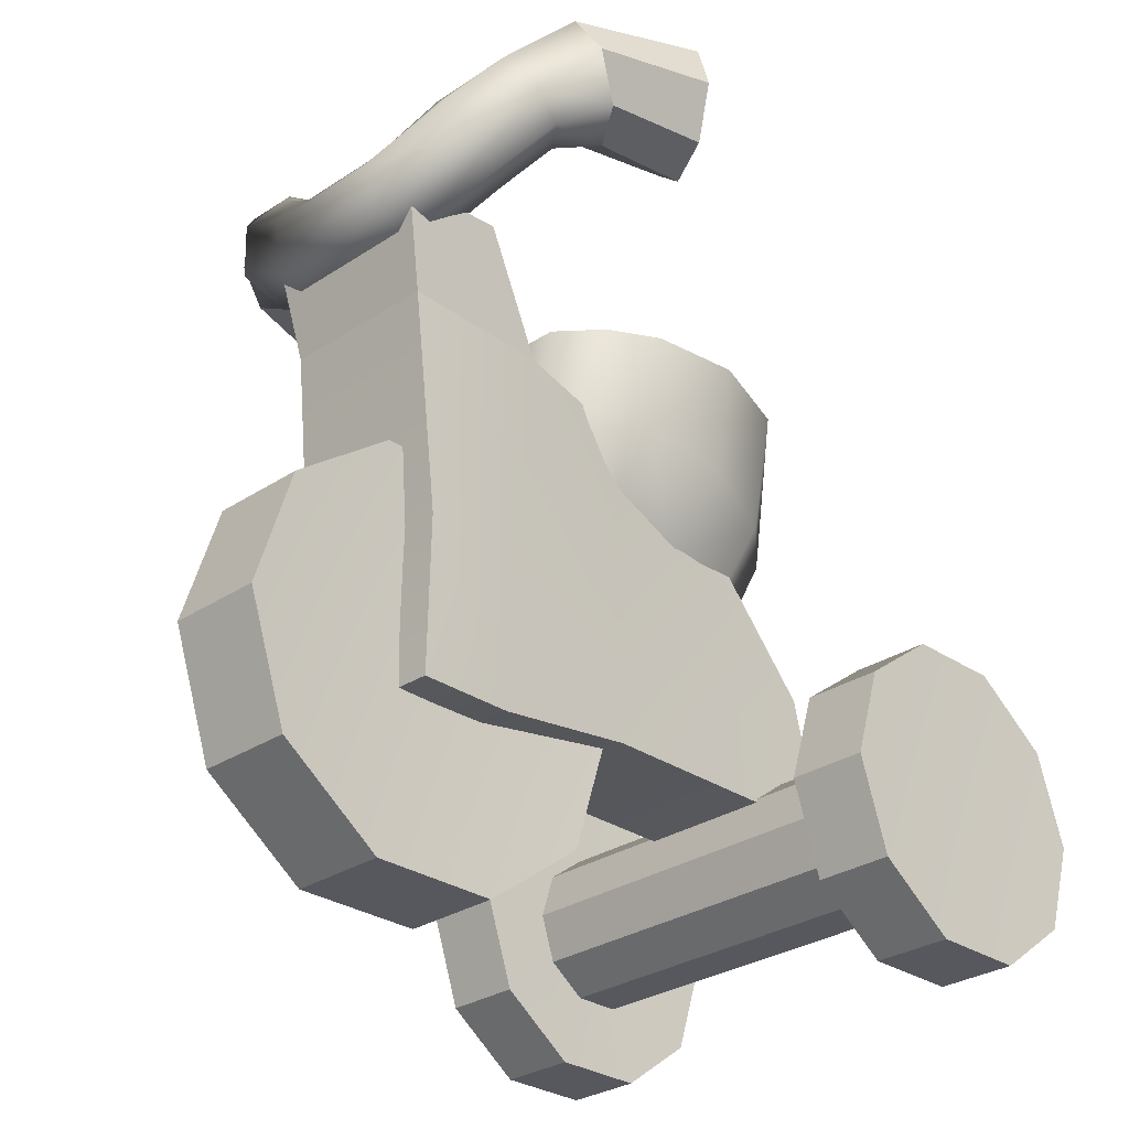
<metadata>
{"format":"obj","ext":"obj","renderer":"f3d","projection":"perspective","resolution":1024,"background":"white","views":[{"elev":-29.3,"azim":55.2,"up":"+Y"}]}
</metadata>
<code>
g bike_col
v 0.1727 -0.4735 -0.3584
v 0.2592 -0.4735 -0.3749
v 0.2427 -0.4087 -0.4608
v 0.1563 -0.4087 -0.4442
v 0.1563 -0.4087 -0.4442
v 0.2427 -0.4087 -0.4608
v 0.2366 -0.3048 -0.4929
v 0.1501 -0.3048 -0.4763
v 0.1501 -0.3048 -0.4763
v 0.2366 -0.3048 -0.4929
v 0.2431 -0.2016 -0.4588
v 0.1567 -0.2016 -0.4422
v 0.1567 -0.2016 -0.4422
v 0.2431 -0.2016 -0.4588
v 0.2598 -0.1385 -0.3717
v 0.1734 -0.1385 -0.3551
v 0.1734 -0.1385 -0.3551
v 0.2598 -0.1385 -0.3717
v 0.2803 -0.1395 -0.2648
v 0.1939 -0.1395 -0.2482
v 0.1939 -0.1395 -0.2482
v 0.2803 -0.1395 -0.2648
v 0.2968 -0.2044 -0.1789
v 0.2104 -0.2044 -0.1623
v 0.2104 -0.2044 -0.1623
v 0.2968 -0.2044 -0.1789
v 0.303 -0.3083 -0.1469
v 0.2165 -0.3083 -0.1303
v 0.2165 -0.3083 -0.1303
v 0.303 -0.3083 -0.1469
v 0.2964 -0.4115 -0.1809
v 0.21 -0.4115 -0.1643
v 0.21 -0.4115 -0.1643
v 0.2964 -0.4115 -0.1809
v 0.2797 -0.4746 -0.268
v 0.1933 -0.4746 -0.2514
v 0.1933 -0.4746 -0.2514
v 0.2797 -0.4746 -0.268
v 0.2592 -0.4735 -0.3749
v 0.1727 -0.4735 -0.3584
v 0.1709 -0.358 -0.3745
v -0.2739 -0.358 -0.2895
v -0.2656 -0.3906 -0.2462
v 0.1792 -0.3906 -0.3313
v 0.1678 -0.3056 -0.3906
v -0.277 -0.3056 -0.3056
v -0.2739 -0.358 -0.2895
v 0.1709 -0.358 -0.3745
v 0.1711 -0.2537 -0.3735
v -0.2737 -0.2537 -0.2885
v -0.277 -0.3056 -0.3056
v 0.1678 -0.3056 -0.3906
v 0.1795 -0.2219 -0.3296
v -0.2653 -0.2219 -0.2446
v -0.2737 -0.2537 -0.2885
v 0.1711 -0.2537 -0.3735
v 0.1899 -0.2224 -0.2758
v -0.255 -0.2224 -0.1907
v -0.2653 -0.2219 -0.2446
v 0.1795 -0.2219 -0.3296
v 0.1982 -0.2551 -0.2325
v -0.2467 -0.2551 -0.1475
v -0.255 -0.2224 -0.1907
v 0.1899 -0.2224 -0.2758
v 0.2013 -0.3074 -0.2164
v -0.2436 -0.3074 -0.1313
v -0.2467 -0.2551 -0.1475
v 0.1982 -0.2551 -0.2325
v 0.198 -0.3594 -0.2335
v -0.2468 -0.3594 -0.1485
v -0.2436 -0.3074 -0.1313
v 0.2013 -0.3074 -0.2164
v 0.1896 -0.3912 -0.2774
v -0.2553 -0.3912 -0.1924
v -0.2468 -0.3594 -0.1485
v 0.198 -0.3594 -0.2335
v 0.1792 -0.3906 -0.3313
v -0.2656 -0.3906 -0.2462
v -0.2553 -0.3912 -0.1924
v 0.1896 -0.3912 -0.2774
v -0.2696 -0.4735 -0.2738
v -0.2861 -0.4087 -0.3597
v -0.3725 -0.4087 -0.3431
v -0.3561 -0.4735 -0.2572
v -0.2861 -0.4087 -0.3597
v -0.2922 -0.3048 -0.3917
v -0.3787 -0.3048 -0.3751
v -0.3725 -0.4087 -0.3431
v -0.2922 -0.3048 -0.3917
v -0.2857 -0.2016 -0.3577
v -0.3722 -0.2016 -0.3411
v -0.3787 -0.3048 -0.3751
v -0.2857 -0.2016 -0.3577
v -0.269 -0.1385 -0.2706
v -0.3554 -0.1385 -0.254
v -0.3722 -0.2016 -0.3411
v -0.269 -0.1385 -0.2706
v -0.2485 -0.1395 -0.1636
v -0.3349 -0.1395 -0.147
v -0.3554 -0.1385 -0.254
v -0.2485 -0.1395 -0.1636
v -0.232 -0.2044 -0.07776
v -0.3185 -0.2044 -0.06117
v -0.3349 -0.1395 -0.147
v -0.232 -0.2044 -0.07776
v -0.2258 -0.3083 -0.04572
v -0.3123 -0.3083 -0.02913
v -0.3185 -0.2044 -0.06117
v -0.2258 -0.3083 -0.04572
v -0.2324 -0.4115 -0.07976
v -0.3188 -0.4115 -0.06317
v -0.3123 -0.3083 -0.02913
v -0.2324 -0.4115 -0.07976
v -0.2491 -0.4746 -0.1669
v -0.3356 -0.4746 -0.1503
v -0.3188 -0.4115 -0.06317
v -0.2491 -0.4746 -0.1669
v -0.2696 -0.4735 -0.2738
v -0.3561 -0.4735 -0.2572
v -0.3356 -0.4746 -0.1503
v 0.1402 -0.4798 0.3189
v 0.112 -0.4783 0.1723
v 0.002868 -0.4783 0.1933
v 0.03099 -0.4798 0.3398
v 0.1631 -0.3933 0.4383
v 0.1402 -0.4798 0.3189
v 0.03099 -0.4798 0.3398
v 0.0539 -0.3933 0.4592
v 0.172 -0.2518 0.4849
v 0.1631 -0.3933 0.4383
v 0.0539 -0.3933 0.4592
v 0.06285 -0.2518 0.5059
v 0.1636 -0.1094 0.441
v 0.172 -0.2518 0.4849
v 0.06285 -0.2518 0.5059
v 0.05442 -0.1094 0.462
v 0.141 -0.02055 0.3233
v 0.1636 -0.1094 0.441
v 0.05442 -0.1094 0.462
v 0.03184 -0.02055 0.3442
v 0.1129 -0.01908 0.1767
v 0.141 -0.02055 0.3233
v 0.03184 -0.02055 0.3442
v 0.003719 -0.01908 0.1977
v 0.08997 -0.1056 0.05734
v 0.1129 -0.01908 0.1767
v 0.003719 -0.01908 0.1977
v -0.01919 -0.1056 0.07828
v 0.08102 -0.2471 0.01068
v 0.08997 -0.1056 0.05734
v -0.01919 -0.1056 0.07828
v -0.02814 -0.2471 0.03162
v 0.08945 -0.3894 0.05459
v 0.08102 -0.2471 0.01068
v -0.02814 -0.2471 0.03162
v -0.01972 -0.3894 0.07554
v 0.112 -0.4783 0.1723
v 0.08945 -0.3894 0.05459
v -0.01972 -0.3894 0.07554
v 0.002868 -0.4783 0.1933
v 0.03408 -0.1006 -0.2892
v 0.0916 0.1318 0.0106
v 0.05837 0.0437 -0.1626
v 0.1117 -0.1054 0.0106
v 0.1453 0.1402 0.1485
v 0.1032 -0.261 0.004634
v 0.04241 -0.2587 -0.3119
v 0.1509 -0.1076 0.1776
v 0.1776 0.1455 0.3168
v 0.1434 -0.2885 0.1767
v 0.1719 -0.1091 0.2873
v 0.1645 -0.289 0.2864
v 0.1864 0.2593 0.2299
v -0.04491 0.2593 0.2743
v -0.03686 0.1402 0.1834
v 0.1453 0.1402 0.1485
v 0.1776 0.1455 0.3168
v 0.1948 0.2646 0.3411
v 0.1864 0.2593 0.2299
v 0.1453 0.1402 0.1485
v 0.1719 -0.1091 0.2873
v 0.1645 -0.289 0.2864
v -0.006863 -0.289 0.3205
v -0.01771 -0.1091 0.3223
v 0.1776 0.1455 0.3168
v -0.004569 0.1455 0.3517
v 0.0916 0.1318 0.0106
v 0.1453 0.1402 0.1485
v -0.03686 0.1402 0.1834
v -0.03801 0.1318 0.03546
v 0.05837 0.0437 -0.1626
v 0.0916 0.1318 0.0106
v -0.03801 0.1318 0.03546
v -0.07123 0.0437 -0.1377
v 0.03408 -0.1006 -0.2892
v 0.05837 0.0437 -0.1626
v -0.07123 0.0437 -0.1377
v -0.09553 -0.1006 -0.2644
v -0.09553 -0.1006 -0.2644
v -0.07123 0.0437 -0.1377
v -0.03801 0.1318 0.03546
v -0.05468 -0.1054 0.03546
v -0.03686 0.1402 0.1834
v -0.04592 -0.261 0.03878
v -0.1067 -0.2587 -0.2778
v -0.03875 -0.1076 0.2126
v -0.004569 0.1455 0.3517
v -0.02791 -0.2885 0.2108
v -0.01771 -0.1091 0.3223
v -0.006863 -0.289 0.3205
v 0.1864 0.2593 0.2299
v 0.1948 0.2646 0.3411
v -0.01153 0.2646 0.3806
v -0.04491 0.2593 0.2743
v 0.1948 0.2646 0.3411
v 0.1776 0.1455 0.3168
v -0.004569 0.1455 0.3517
v -0.01153 0.2646 0.3806
v -0.004569 0.1455 0.3517
v -0.03686 0.1402 0.1834
v -0.04491 0.2593 0.2743
v -0.01153 0.2646 0.3806
v 0.04241 -0.2587 -0.3119
v 0.03408 -0.1006 -0.2892
v -0.09553 -0.1006 -0.2644
v -0.1067 -0.2587 -0.2778
v -0.1067 -0.2587 -0.2778
v 0.1032 -0.261 0.004634
v 0.04241 -0.2587 -0.3119
v -0.04592 -0.261 0.03878
v 0.1434 -0.2885 0.1767
v -0.02791 -0.2885 0.2108
v -0.02791 -0.2885 0.2108
v 0.1645 -0.289 0.2864
v -0.006863 -0.289 0.3205
v -0.3188 -0.4115 -0.06317
v -0.3356 -0.4746 -0.1503
v -0.3424 -0.3065 -0.2027
v -0.3123 -0.3083 -0.02913
v -0.3561 -0.4735 -0.2572
v -0.3185 -0.2044 -0.06117
v -0.3725 -0.4087 -0.3431
v -0.3349 -0.1395 -0.147
v -0.3787 -0.3048 -0.3751
v -0.3554 -0.1385 -0.254
v -0.3722 -0.2016 -0.3411
v 0.2964 -0.4115 -0.1809
v 0.2666 -0.3065 -0.3193
v 0.2797 -0.4746 -0.268
v 0.303 -0.3083 -0.1469
v 0.2592 -0.4735 -0.3749
v 0.2968 -0.2044 -0.1789
v 0.2427 -0.4087 -0.4608
v 0.2803 -0.1395 -0.2648
v 0.2366 -0.3048 -0.4929
v 0.2598 -0.1385 -0.3717
v 0.2431 -0.2016 -0.4588
v 0.0539 -0.3933 0.4592
v 0.03099 -0.4798 0.3398
v 0.02757 -0.2494 0.2668
v 0.06285 -0.2518 0.5059
v 0.002868 -0.4783 0.1933
v 0.05442 -0.1094 0.462
v -0.01972 -0.3894 0.07554
v 0.03184 -0.02055 0.3442
v -0.02814 -0.2471 0.03162
v 0.003719 -0.01908 0.1977
v -0.01919 -0.1056 0.07828
v 0.1631 -0.3933 0.4383
v 0.1163 -0.2494 0.2498
v 0.1402 -0.4798 0.3189
v 0.172 -0.2518 0.4849
v 0.112 -0.4783 0.1723
v 0.1636 -0.1094 0.441
v 0.08945 -0.3894 0.05459
v 0.141 -0.02055 0.3233
v 0.08102 -0.2471 0.01068
v 0.1129 -0.01908 0.1767
v 0.08997 -0.1056 0.05734
v -0.2491 -0.4746 -0.1669
v -0.2468 -0.3594 -0.1485
v -0.2553 -0.3912 -0.1924
v -0.2324 -0.4115 -0.07976
v -0.2696 -0.4735 -0.2738
v -0.2436 -0.3074 -0.1313
v -0.2656 -0.3906 -0.2462
v -0.2258 -0.3083 -0.04572
v -0.2861 -0.4087 -0.3597
v -0.2467 -0.2551 -0.1475
v -0.2739 -0.358 -0.2895
v -0.232 -0.2044 -0.07776
v -0.2922 -0.3048 -0.3917
v -0.255 -0.2224 -0.1907
v -0.277 -0.3056 -0.3056
v -0.2485 -0.1395 -0.1636
v -0.2857 -0.2016 -0.3577
v -0.2653 -0.2219 -0.2446
v -0.2737 -0.2537 -0.2885
v -0.269 -0.1385 -0.2706
v 0.1933 -0.4746 -0.2514
v 0.1896 -0.3912 -0.2774
v 0.198 -0.3594 -0.2335
v 0.21 -0.4115 -0.1643
v 0.1727 -0.4735 -0.3584
v 0.2013 -0.3074 -0.2164
v 0.1792 -0.3906 -0.3313
v 0.2165 -0.3083 -0.1303
v 0.1563 -0.4087 -0.4442
v 0.1982 -0.2551 -0.2325
v 0.1709 -0.358 -0.3745
v 0.2104 -0.2044 -0.1623
v 0.1501 -0.3048 -0.4763
v 0.1899 -0.2224 -0.2758
v 0.1678 -0.3056 -0.3906
v 0.1939 -0.1395 -0.2482
v 0.1567 -0.2016 -0.4422
v 0.1795 -0.2219 -0.3296
v 0.1711 -0.2537 -0.3735
v 0.1734 -0.1385 -0.3551
v 0.2392 0.4491 0.04128
v 0.3004 0.4068 0.04159
v 0.2942 0.4808 0.05783
v 0.2942 0.4808 0.05783
v 0.3004 0.4068 0.04159
v 0.3532 0.4602 0.07453
v 0.3532 0.4602 0.07453
v 0.3004 0.4068 0.04159
v 0.3768 0.3981 0.07952
v 0.3768 0.3981 0.07952
v 0.3004 0.4068 0.04159
v 0.3423 0.3446 0.06821
v 0.3423 0.3446 0.06821
v 0.3004 0.4068 0.04159
v 0.2817 0.3372 0.05165
v 0.2817 0.3372 0.05165
v 0.3004 0.4068 0.04159
v 0.2317 0.3817 0.03906
v 0.2317 0.3817 0.03906
v 0.3004 0.4068 0.04159
v 0.2392 0.4491 0.04128
v -0.1738 0.4491 0.1294
v -0.2187 0.4808 0.1651
v -0.2305 0.4068 0.1523
v -0.2187 0.4808 0.1651
v -0.2673 0.4602 0.2025
v -0.2305 0.4068 0.1523
v -0.2673 0.4602 0.2025
v -0.2874 0.3981 0.2159
v -0.2305 0.4068 0.1523
v -0.2874 0.3981 0.2159
v -0.2596 0.3446 0.1926
v -0.2305 0.4068 0.1523
v -0.2596 0.3446 0.1926
v -0.2094 0.3372 0.1548
v -0.2305 0.4068 0.1523
v -0.2094 0.3372 0.1548
v -0.1676 0.3817 0.1246
v -0.2305 0.4068 0.1523
v -0.1676 0.3817 0.1246
v -0.1738 0.4491 0.1294
v -0.2305 0.4068 0.1523
v 0.02657 0.2245 -0.2675
v -0.0805 0.2245 -0.2469
v -0.0673 0.07096 -0.2391
v 0.01719 0.07096 -0.2553
v -0.0355 -0.03499 -0.2048
v 0.0003656 -0.03499 -0.2117
v 0.03799 -0.01951 -0.171
v 0.09071 0.2272 -0.2215
v 0.07873 0.07987 -0.206
v 0.07007 0.009253 -0.08815
v 0.131 0.0985 -0.1108
v 0.1404 0.1178 -0.01043
v 0.1423 0.2321 -0.1244
v 0.08456 0.0375 -0.003534
v 0.144 0.2366 -0.02575
v 0.0767 0.05279 0.04528
v 0.1212 0.239 0.03288
v 0.1158 0.129 0.05186
v 0.07944 0.2409 0.08065
v 0.05474 0.06333 0.08207
v 0.08071 0.1373 0.0988
v -0.0007787 0.2409 0.09604
v 0.004757 0.1373 0.1134
v 0.0227 0.06333 0.08822
v 0.09071 0.2272 -0.2215
v 0.1212 0.239 0.03288
v 0.07944 0.2409 0.08065
v 0.02657 0.2245 -0.2675
v 0.1423 0.2321 -0.1244
v 0.144 0.2366 -0.02575
v 0.1212 0.239 0.03288
v 0.09071 0.2272 -0.2215
v 0.0003656 -0.03499 -0.2117
v -0.0355 -0.03499 -0.2048
v 0.0227 0.06333 0.08822
v 0.05474 0.06333 0.08207
v 0.0003656 -0.03499 -0.2117
v 0.05474 0.06333 0.08207
v 0.0767 0.05279 0.04528
v 0.03799 -0.01951 -0.171
v 0.07007 0.009253 -0.08815
v 0.03799 -0.01951 -0.171
v 0.0767 0.05279 0.04528
v 0.08456 0.0375 -0.003534
v -0.1231 0.2272 -0.1805
v -0.0673 0.07096 -0.2391
v -0.0805 0.2245 -0.2469
v -0.1062 0.07987 -0.1705
v -0.05539 -0.01951 -0.153
v -0.0355 -0.03499 -0.2048
v -0.05455 0.009253 -0.06424
v -0.1195 0.0985 -0.06277
v -0.09114 0.1178 0.034
v -0.135 0.2321 -0.0712
v -0.0367 0.0375 0.01973
v -0.1001 0.2366 0.02109
v -0.01132 0.05279 0.06216
v -0.05723 0.239 0.06711
v -0.0452 0.129 0.08275
v 0.0227 0.06333 0.08822
v -0.0007787 0.2409 0.09604
v 0.004757 0.1373 0.1134
v 0.02657 0.2245 -0.2675
v 0.07944 0.2409 0.08065
v -0.0007787 0.2409 0.09604
v -0.0805 0.2245 -0.2469
v -0.1231 0.2272 -0.1805
v -0.0805 0.2245 -0.2469
v -0.0007787 0.2409 0.09604
v -0.05723 0.239 0.06711
v -0.135 0.2321 -0.0712
v -0.1231 0.2272 -0.1805
v -0.05723 0.239 0.06711
v -0.1001 0.2366 0.02109
v -0.0355 -0.03499 -0.2048
v -0.05539 -0.01951 -0.153
v -0.01132 0.05279 0.06216
v 0.0227 0.06333 0.08822
v -0.05455 0.009253 -0.06424
v -0.0367 0.0375 0.01973
v -0.01132 0.05279 0.06216
v -0.05539 -0.01951 -0.153
v 0.2772 0.3455 0.1504
v 0.2949 0.3311 0.2227
v 0.3313 0.3541 0.1742
v 0.2542 0.3346 0.1997
v 0.2244 0.3822 0.148
v 0.254 0.2728 0.2723
v 0.2125 0.3681 0.2073
v 0.2207 0.4414 0.1724
v 0.2182 0.2856 0.2426
v 0.1636 0.2147 0.3251
v 0.2077 0.4068 0.2426
v 0.1831 0.329 0.2444
v 0.1437 0.2337 0.2864
v 0.01572 0.2337 0.3109
v 0.01154 0.2147 0.3543
v 0.02787 0.2834 0.2953
v 0.1266 0.2834 0.2764
v 0.03862 0.3244 0.3259
v 0.1811 0.3678 0.2803
v 0.1279 0.3244 0.3088
v 0.03875 0.3229 0.3768
v 0.1466 0.3229 0.3561
v 0.02939 0.2852 0.4097
v 0.2121 0.3704 0.3206
v 0.1675 0.2852 0.3832
v 0.01679 0.2345 0.3982
v 0.2424 0.4174 0.2761
v 0.2657 0.4706 0.2033
v 0.3228 0.4544 0.218
v 0.2871 0.3969 0.2856
v 0.3542 0.4015 0.2051
v 0.251 0.34 0.3365
v 0.3112 0.3565 0.26
v 0.3313 0.3541 0.1742
v 0.2949 0.3311 0.2227
v 0.2699 0.2942 0.3133
v 0.254 0.2728 0.2723
v 0.175 0.2345 0.3679
v 0.1636 0.2147 0.3251
v 0.01154 0.2147 0.3543
v 0.2207 0.4414 0.1724
v 0.2392 0.4491 0.04128
v 0.2942 0.4808 0.05783
v 0.2657 0.4706 0.2033
v 0.2657 0.4706 0.2033
v 0.2942 0.4808 0.05783
v 0.3532 0.4602 0.07453
v 0.3228 0.4544 0.218
v 0.3228 0.4544 0.218
v 0.3532 0.4602 0.07453
v 0.3768 0.3981 0.07952
v 0.3542 0.4015 0.2051
v 0.3542 0.4015 0.2051
v 0.3768 0.3981 0.07952
v 0.3423 0.3446 0.06821
v 0.3313 0.3541 0.1742
v 0.3313 0.3541 0.1742
v 0.3423 0.3446 0.06821
v 0.2817 0.3372 0.05165
v 0.2772 0.3455 0.1504
v 0.2772 0.3455 0.1504
v 0.2817 0.3372 0.05165
v 0.2317 0.3817 0.03906
v 0.2244 0.3822 0.148
v 0.2244 0.3822 0.148
v 0.2317 0.3817 0.03906
v 0.2392 0.4491 0.04128
v 0.2207 0.4414 0.1724
v -0.175 0.3455 0.2524
v -0.2127 0.3533 0.2981
v -0.1484 0.3311 0.3077
v -0.1191 0.3346 0.2714
v -0.1222 0.384 0.2136
v -0.09201 0.2728 0.3387
v -0.07749 0.3681 0.2629
v -0.1106 0.4443 0.2322
v -0.06972 0.2856 0.2979
v 0.01154 0.2147 0.3543
v 0.01572 0.2337 0.3109
v -0.0365 0.329 0.2865
v 0.02787 0.2834 0.2953
v -0.06004 0.4068 0.2939
v -0.02131 0.3678 0.3192
v 0.03862 0.3244 0.3259
v 0.03875 0.3229 0.3768
v -0.07981 0.4174 0.338
v -0.138 0.4732 0.2797
v -0.1813 0.4558 0.3192
v -0.03521 0.3704 0.3681
v -0.1178 0.3969 0.3633
v -0.2124 0.4013 0.3233
v -0.06541 0.34 0.3972
v 0.02939 0.2852 0.4097
v -0.1497 0.3565 0.3484
v -0.2127 0.3533 0.2981
v -0.1484 0.3311 0.3077
v -0.09165 0.2942 0.3827
v 0.01679 0.2345 0.3982
v -0.09201 0.2728 0.3387
v 0.01154 0.2147 0.3543
v -0.1106 0.4443 0.2322
v -0.138 0.4732 0.2797
v -0.2187 0.4808 0.1651
v -0.1738 0.4491 0.1294
v -0.138 0.4732 0.2797
v -0.1813 0.4558 0.3192
v -0.2673 0.4602 0.2025
v -0.2187 0.4808 0.1651
v -0.1813 0.4558 0.3192
v -0.2124 0.4013 0.3233
v -0.2874 0.3981 0.2159
v -0.2673 0.4602 0.2025
v -0.2124 0.4013 0.3233
v -0.2127 0.3533 0.2981
v -0.2596 0.3446 0.1926
v -0.2874 0.3981 0.2159
v -0.2127 0.3533 0.2981
v -0.175 0.3455 0.2524
v -0.2094 0.3372 0.1548
v -0.2596 0.3446 0.1926
v -0.175 0.3455 0.2524
v -0.1222 0.384 0.2136
v -0.1676 0.3817 0.1246
v -0.2094 0.3372 0.1548
v -0.1222 0.384 0.2136
v -0.1106 0.4443 0.2322
v -0.1738 0.4491 0.1294
v -0.1676 0.3817 0.1246
g bike_col_0
f 3 2 1
f 4 3 1
f 7 6 5
f 8 7 5
f 11 10 9
f 12 11 9
f 15 14 13
f 16 15 13
f 19 18 17
f 20 19 17
f 23 22 21
f 24 23 21
f 27 26 25
f 28 27 25
f 31 30 29
f 32 31 29
f 35 34 33
f 36 35 33
f 39 38 37
f 40 39 37
f 43 42 41
f 44 43 41
f 47 46 45
f 48 47 45
f 51 50 49
f 52 51 49
f 55 54 53
f 56 55 53
f 59 58 57
f 60 59 57
f 63 62 61
f 64 63 61
f 67 66 65
f 68 67 65
f 71 70 69
f 72 71 69
f 75 74 73
f 76 75 73
f 79 78 77
f 80 79 77
f 83 82 81
f 84 83 81
f 87 86 85
f 88 87 85
f 91 90 89
f 92 91 89
f 95 94 93
f 96 95 93
f 99 98 97
f 100 99 97
f 103 102 101
f 104 103 101
f 107 106 105
f 108 107 105
f 111 110 109
f 112 111 109
f 115 114 113
f 116 115 113
f 119 118 117
f 120 119 117
f 123 122 121
f 124 123 121
f 127 126 125
f 128 127 125
f 131 130 129
f 132 131 129
f 135 134 133
f 136 135 133
f 139 138 137
f 140 139 137
f 143 142 141
f 144 143 141
f 147 146 145
f 148 147 145
f 151 150 149
f 152 151 149
f 155 154 153
f 156 155 153
f 159 158 157
f 160 159 157
f 163 162 161
f 162 164 161
f 162 165 164
f 164 166 161
f 166 167 161
f 165 168 164
f 164 168 166
f 165 169 168
f 168 170 166
f 169 171 168
f 168 171 170
f 171 172 170
f 175 174 173
f 176 175 173
f 179 178 177
f 180 179 177
f 183 182 181
f 184 183 181
f 184 181 185
f 186 184 185
f 189 188 187
f 190 189 187
f 193 192 191
f 194 193 191
f 197 196 195
f 198 197 195
f 201 200 199
f 202 201 199
f 203 201 202
f 204 202 199
f 205 204 199
f 206 203 202
f 206 202 204
f 207 203 206
f 208 206 204
f 209 207 206
f 209 206 208
f 210 209 208
f 213 212 211
f 214 213 211
f 217 216 215
f 218 217 215
f 221 220 219
f 222 221 219
f 225 224 223
f 226 225 223
f 229 228 227
f 228 230 227
f 228 231 230
f 231 232 230
f 231 234 233
f 234 235 233
f 238 237 236
f 238 236 239
f 238 240 237
f 238 239 241
f 238 242 240
f 238 241 243
f 238 244 242
f 238 243 245
f 238 246 244
f 238 245 246
f 249 248 247
f 247 248 250
f 251 248 249
f 250 248 252
f 253 248 251
f 252 248 254
f 255 248 253
f 254 248 256
f 257 248 255
f 256 248 257
f 260 259 258
f 260 258 261
f 260 262 259
f 260 261 263
f 260 264 262
f 260 263 265
f 260 266 264
f 260 265 267
f 260 268 266
f 260 267 268
f 271 270 269
f 269 270 272
f 273 270 271
f 272 270 274
f 275 270 273
f 274 270 276
f 277 270 275
f 276 270 278
f 279 270 277
f 278 270 279
f 282 281 280
f 281 283 280
f 282 280 284
f 281 285 283
f 286 282 284
f 285 287 283
f 286 284 288
f 285 289 287
f 290 286 288
f 289 291 287
f 290 288 292
f 289 293 291
f 294 290 292
f 293 295 291
f 294 292 296
f 293 297 295
f 298 294 296
f 297 299 295
f 298 296 299
f 297 298 299
f 302 301 300
f 303 302 300
f 300 301 304
f 305 302 303
f 301 306 304
f 307 305 303
f 304 306 308
f 309 305 307
f 306 310 308
f 311 309 307
f 308 310 312
f 313 309 311
f 310 314 312
f 315 313 311
f 312 314 316
f 317 313 315
f 314 318 316
f 319 317 315
f 316 318 319
f 318 317 319
g bike_col_1
f 322 321 320
f 325 324 323
f 328 327 326
f 331 330 329
f 334 333 332
f 337 336 335
f 340 339 338
f 343 342 341
f 346 345 344
f 349 348 347
f 352 351 350
f 355 354 353
f 358 357 356
f 361 360 359
f 364 363 362
f 365 364 362
f 366 364 365
f 367 366 365
f 368 367 365
f 365 362 369
f 370 368 365
f 370 365 369
f 368 370 371
f 370 369 372
f 370 372 371
f 372 373 371
f 369 374 372
f 372 374 373
f 373 375 371
f 374 376 373
f 377 375 373
f 373 376 378
f 379 377 373
f 379 373 378
f 379 378 380
f 381 377 379
f 382 379 380
f 382 381 379
f 380 383 382
f 383 384 382
f 382 384 381
f 384 385 381
f 388 387 386
f 389 388 386
f 392 391 390
f 393 392 390
f 396 395 394
f 397 396 394
f 400 399 398
f 401 400 398
f 404 403 402
f 405 404 402
f 408 407 406
f 407 409 406
f 410 409 407
f 411 410 407
f 409 410 412
f 406 409 413
f 413 409 412
f 414 413 412
f 415 406 413
f 415 413 414
f 416 414 412
f 417 415 414
f 416 418 414
f 417 414 419
f 418 420 414
f 414 420 419
f 418 421 420
f 419 420 422
f 421 423 420
f 420 423 422
f 426 425 424
f 427 426 424
f 430 429 428
f 431 430 428
f 434 433 432
f 435 434 432
f 438 437 436
f 439 438 436
f 442 441 440
f 443 442 440
f 446 445 444
f 445 447 444
f 444 447 448
f 445 449 447
f 447 450 448
f 451 448 450
f 449 452 447
f 447 452 450
f 449 453 452
f 454 451 450
f 452 455 450
f 450 455 454
f 453 456 452
f 452 456 455
f 457 456 453
f 458 457 453
f 457 459 456
f 459 460 456
f 456 460 455
f 459 461 460
f 462 455 460
f 455 462 454
f 461 463 460
f 463 462 460
f 461 464 463
f 464 465 463
f 462 463 465
f 464 466 465
f 454 462 467
f 467 462 465
f 466 468 465
f 466 469 468
f 470 454 467
f 451 454 470
f 471 451 470
f 471 470 472
f 470 473 472
f 470 467 473
f 472 473 474
f 467 465 475
f 467 475 473
f 465 468 475
f 473 476 474
f 473 475 476
f 477 474 476
f 478 477 476
f 475 479 476
f 476 479 478
f 475 468 479
f 479 480 478
f 468 481 479
f 480 479 481
f 469 481 468
f 482 480 481
f 469 483 481
f 483 482 481
f 486 485 484
f 487 486 484
f 490 489 488
f 491 490 488
f 494 493 492
f 495 494 492
f 498 497 496
f 499 498 496
f 502 501 500
f 503 502 500
f 506 505 504
f 507 506 504
f 510 509 508
f 511 510 508
f 514 513 512
f 515 514 512
f 515 512 516
f 517 514 515
f 518 515 516
f 516 519 518
f 520 517 515
f 520 515 518
f 521 517 520
f 522 521 520
f 522 520 523
f 523 520 518
f 524 522 523
f 519 525 518
f 523 518 525
f 523 526 524
f 526 523 525
f 526 527 524
f 527 526 528
f 525 519 529
f 519 530 529
f 529 530 531
f 526 525 532
f 526 532 528
f 525 529 532
f 533 529 531
f 532 529 533
f 533 531 534
f 528 532 535
f 535 532 533
f 536 528 535
f 537 533 534
f 535 533 537
f 534 538 537
f 538 539 537
f 536 535 540
f 540 535 537
f 540 537 539
f 541 536 540
f 542 540 539
f 540 542 541
f 542 543 541
f 546 545 544
f 547 546 544
f 550 549 548
f 551 550 548
f 554 553 552
f 555 554 552
f 558 557 556
f 559 558 556
f 562 561 560
f 563 562 560
f 566 565 564
f 567 566 564
f 570 569 568
f 571 570 568

</code>
